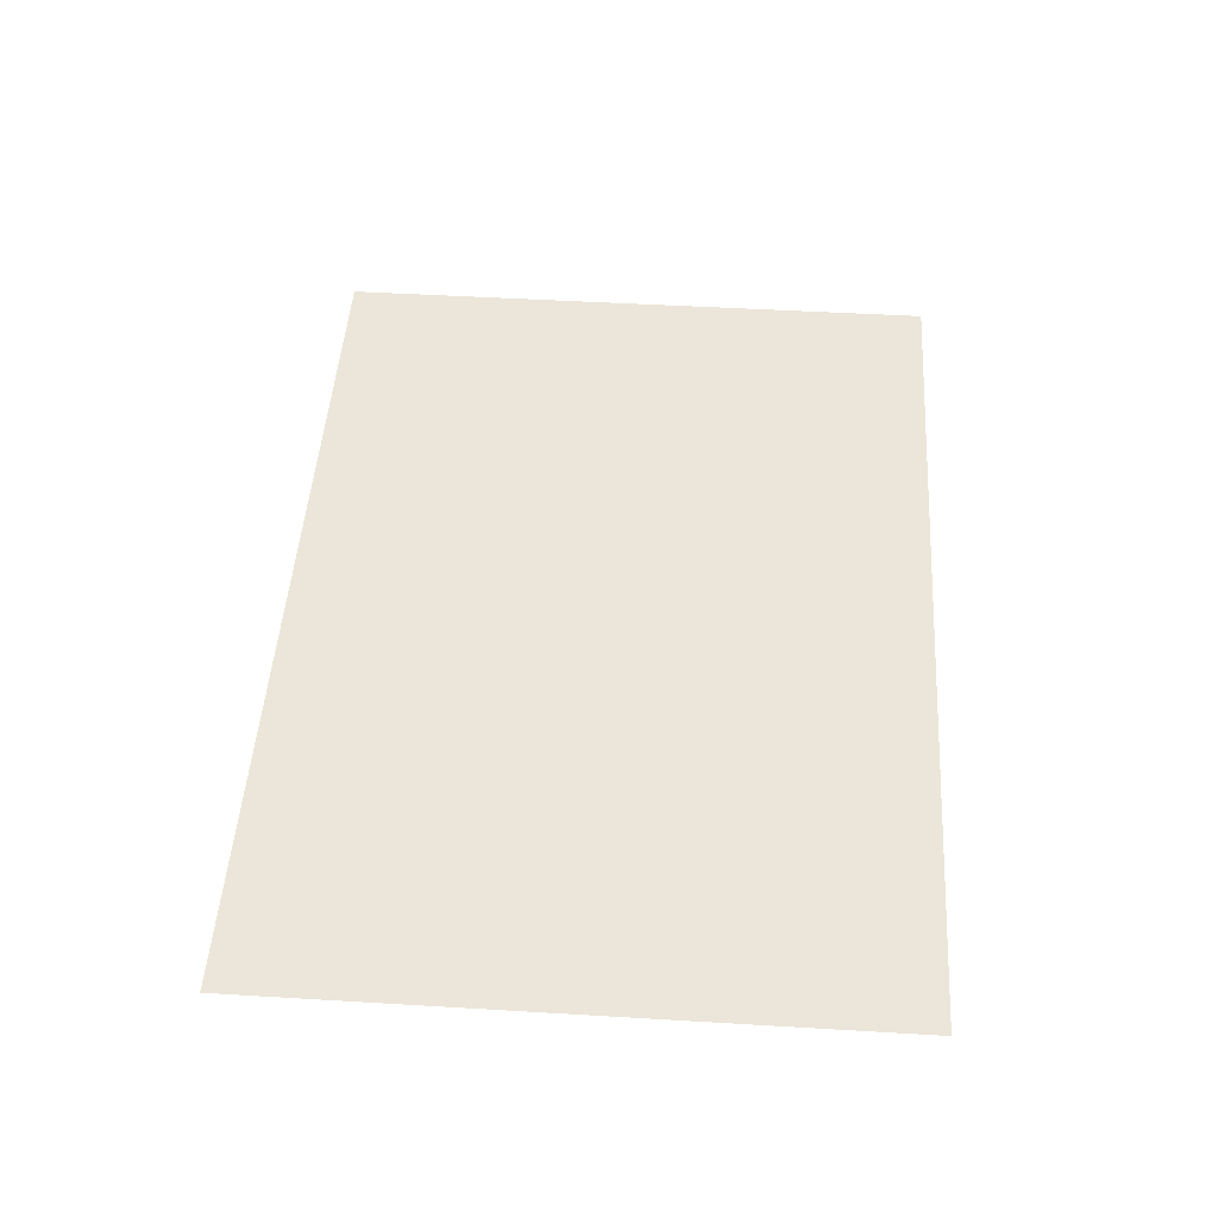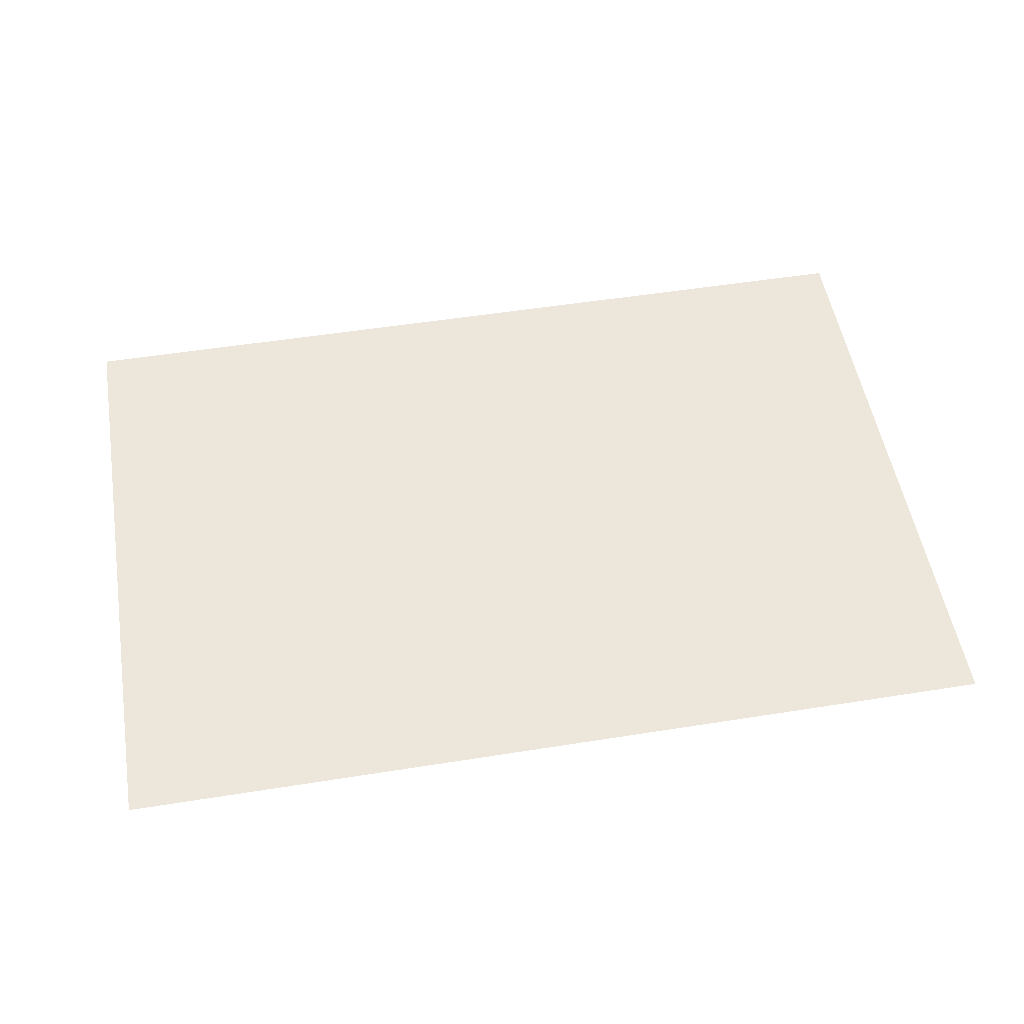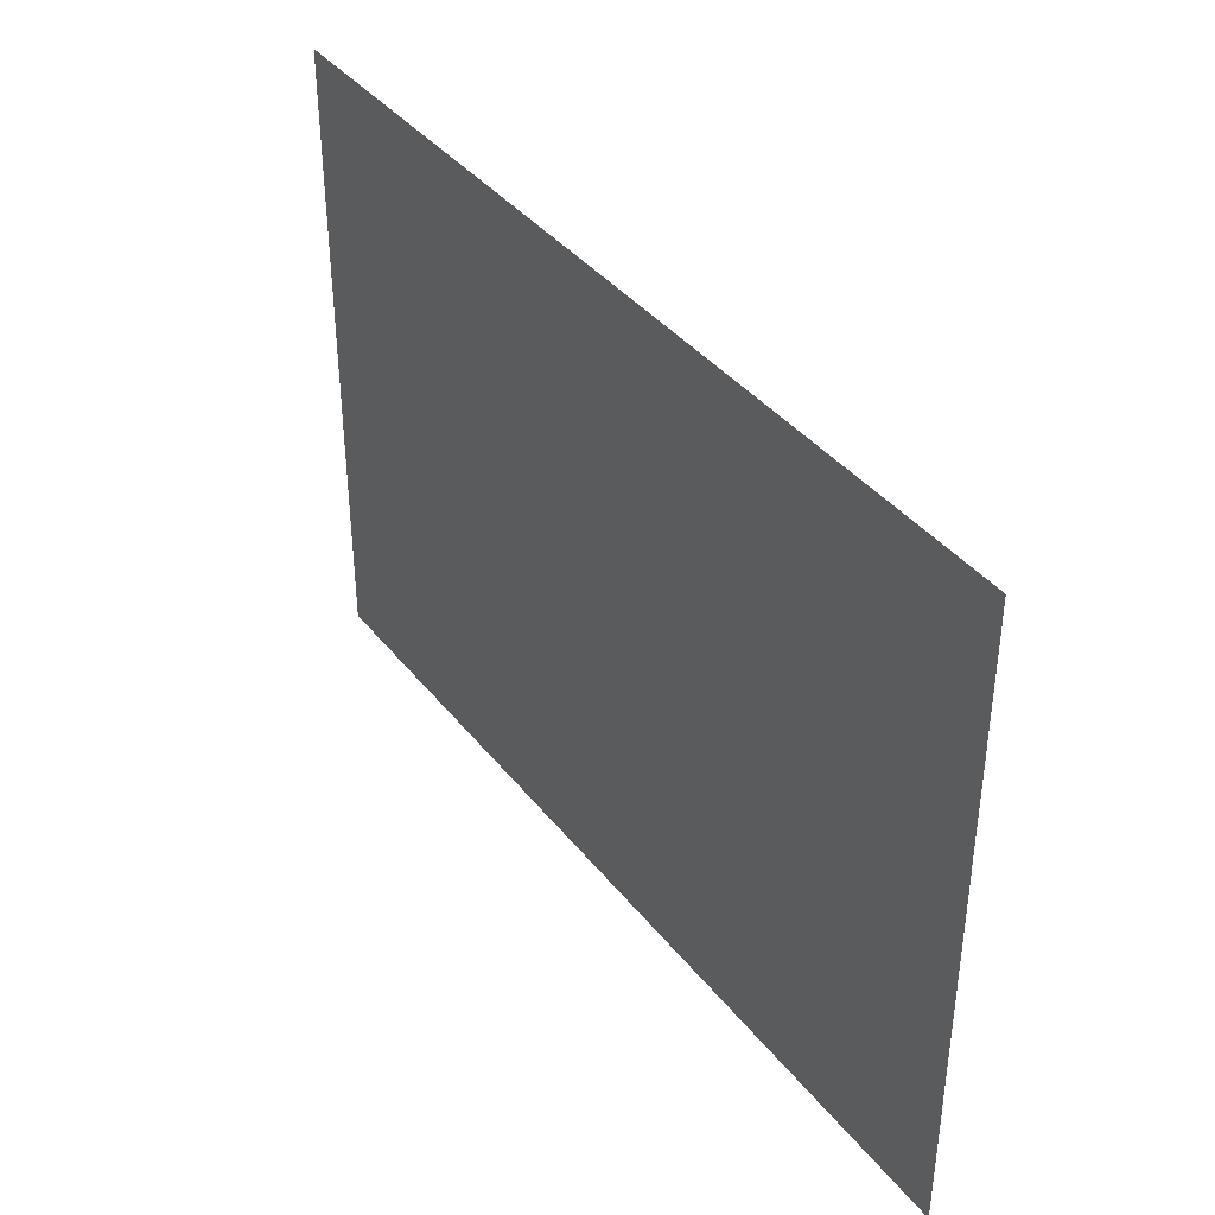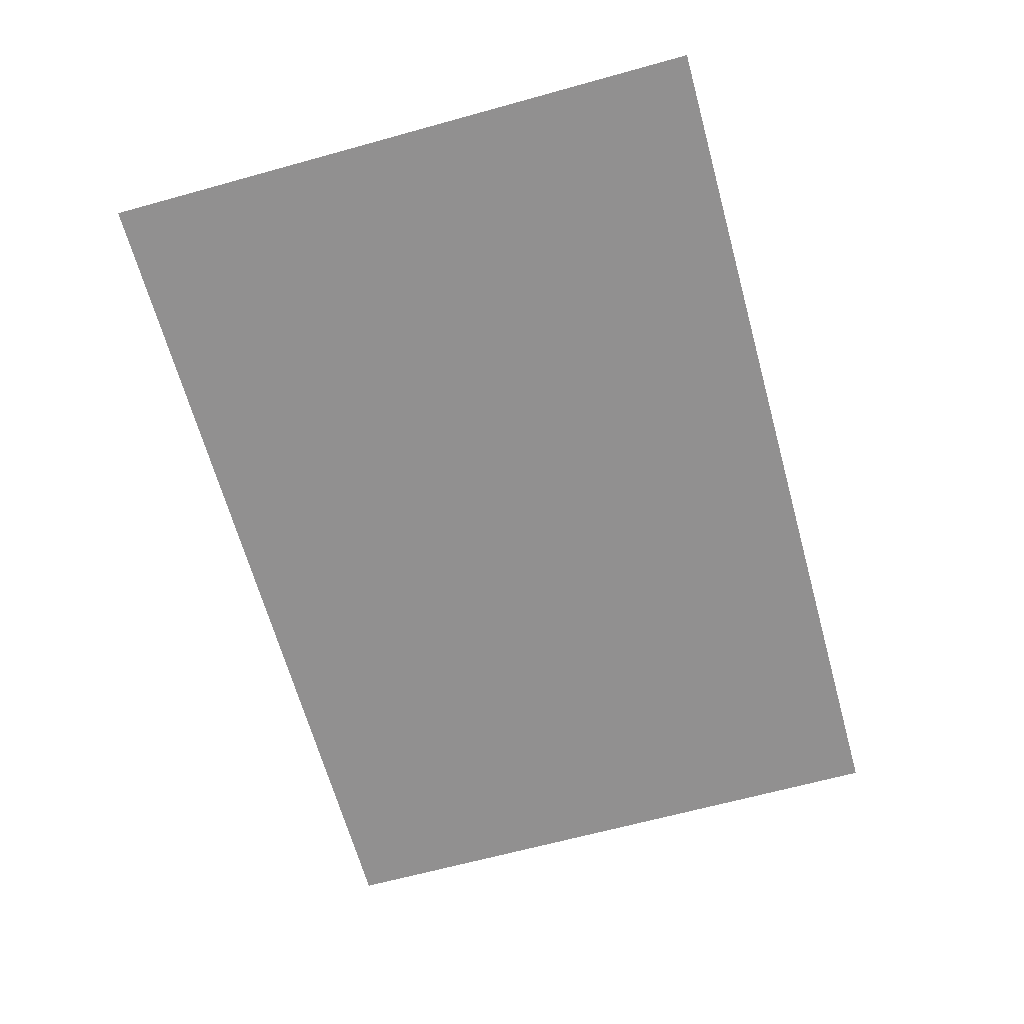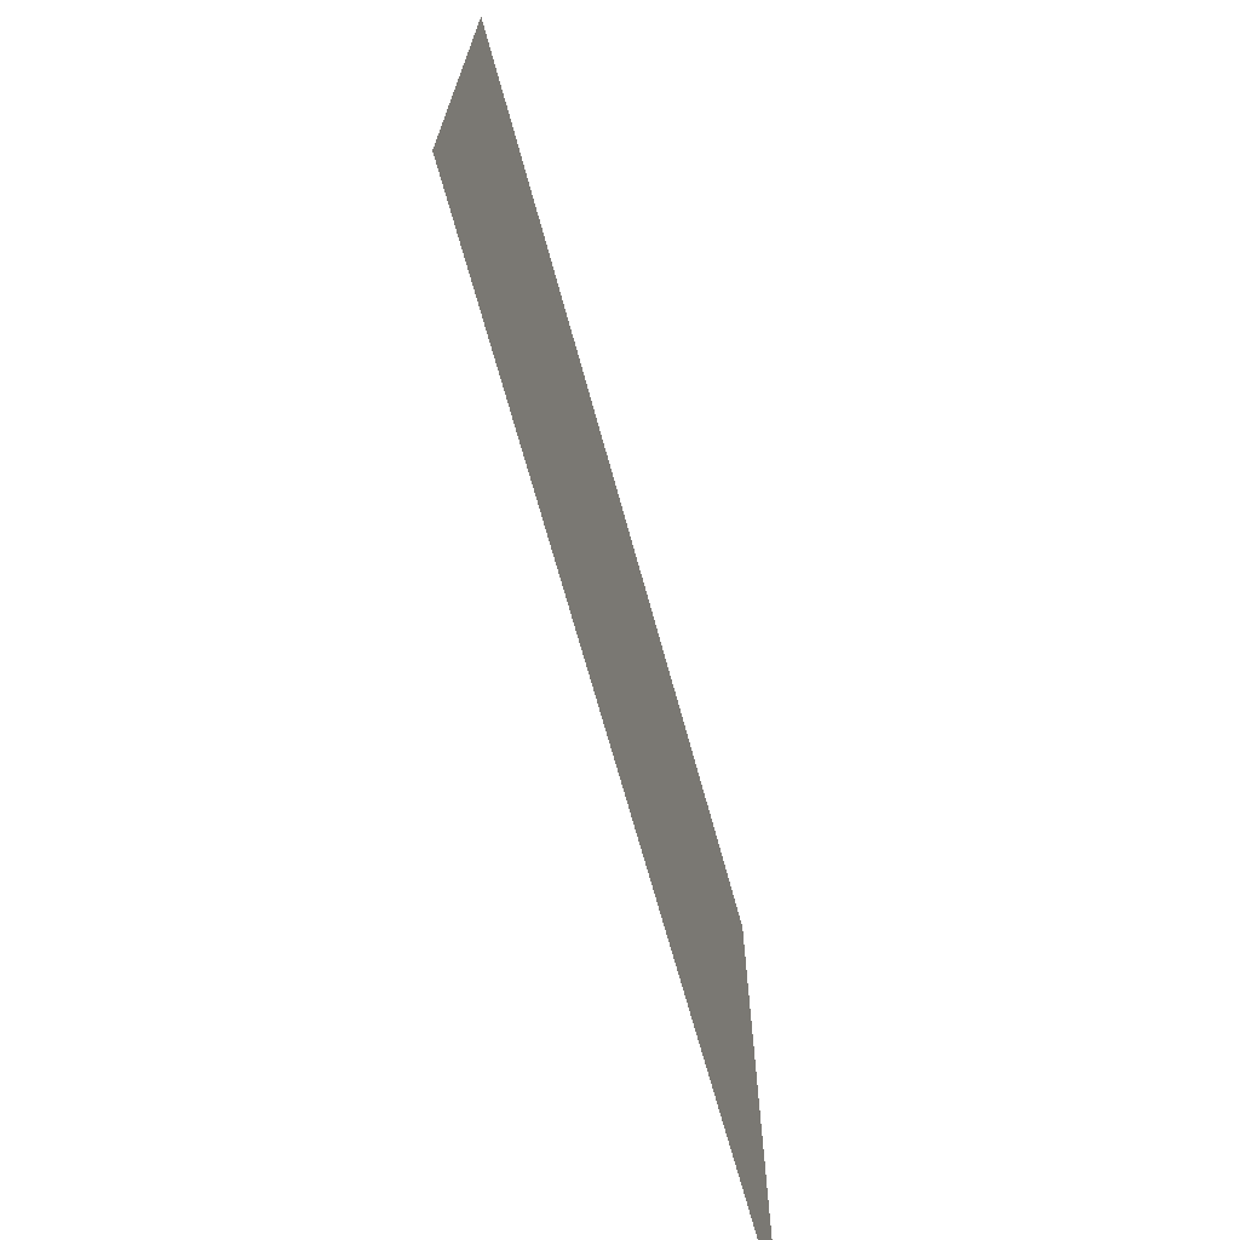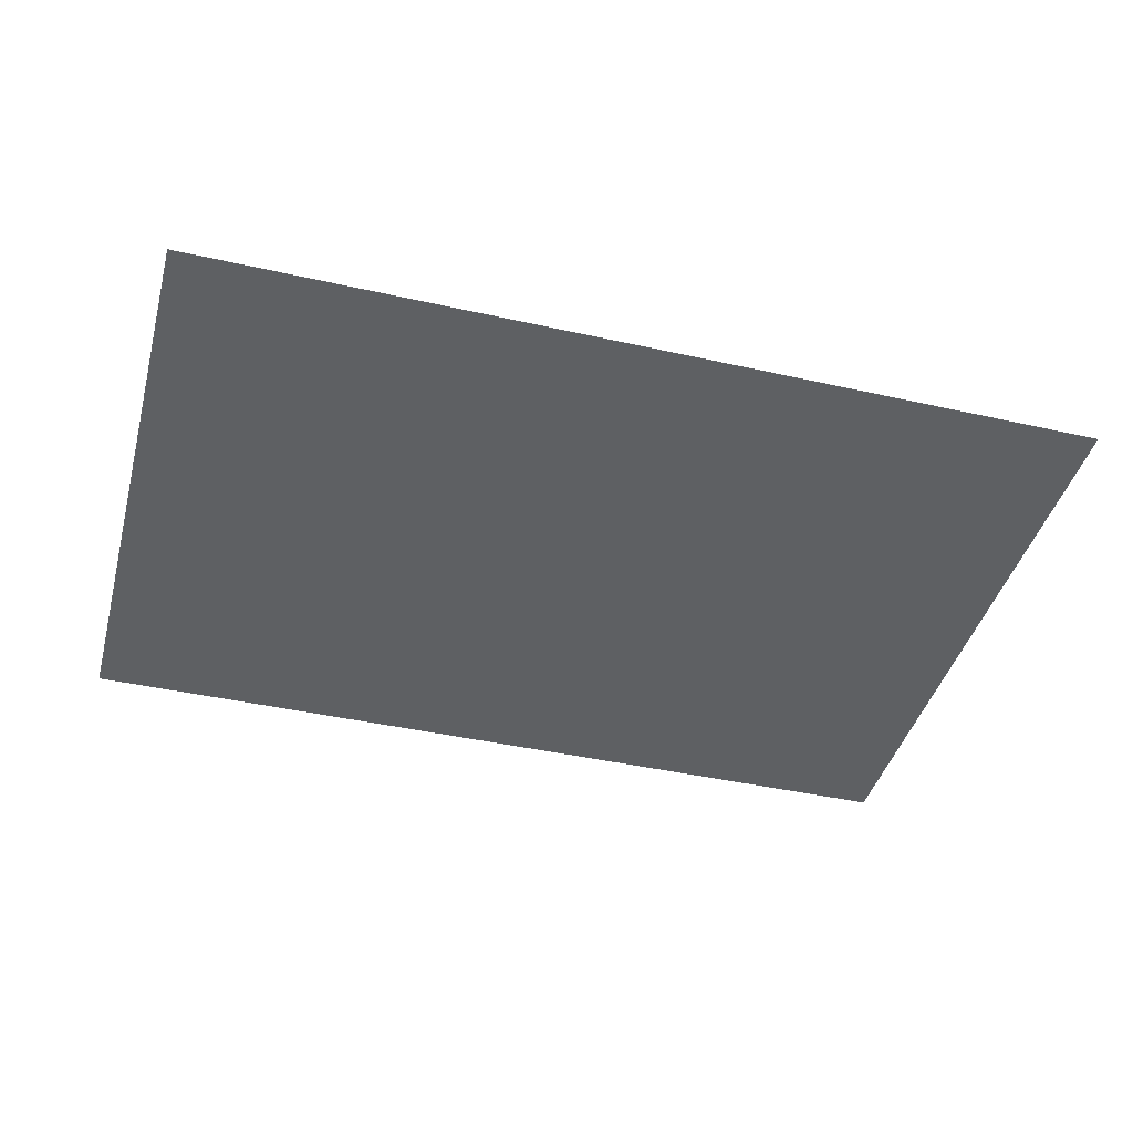
<metadata>
{"format":"obj","ext":"obj","renderer":"f3d","projection":"perspective","resolution":1024,"background":"white","views":[{"elev":48.4,"azim":93.8,"up":"+Z"},{"elev":52.5,"azim":170.3,"up":"+Z"},{"elev":38.9,"azim":-123.9,"up":"+Y"},{"elev":-65.8,"azim":105.5,"up":"+Z"},{"elev":-69.5,"azim":105.3,"up":"+Y"},{"elev":-42.1,"azim":-15.1,"up":"+Z"}]}
</metadata>
<code>
o Object_10
v 1.117e+06 1.106e+06 2860
v 1.117e+06 1.107e+06 2860
v 1.117e+06 1.106e+06 2860
v 1.117e+06 1.107e+06 2860
v 1.117e+06 1.107e+06 2860
v 1.117e+06 1.107e+06 2860
v 1.119e+06 1.107e+06 2860
v 1.119e+06 1.108e+06 2860
v 1.12e+06 1.107e+06 2860
v 1.12e+06 1.108e+06 2860
v 1.12e+06 1.107e+06 2860
v 1.12e+06 1.108e+06 2860
v 1.12e+06 1.107e+06 2860
v 1.12e+06 1.108e+06 2860
v 1.119e+06 1.106e+06 2860
v 1.119e+06 1.106e+06 2860
v 1.12e+06 1.106e+06 2860
v 1.12e+06 1.107e+06 2860
v 1.119e+06 1.108e+06 2860
v 1.119e+06 1.108e+06 2860
v 1.117e+06 1.108e+06 2860
v 1.117e+06 1.108e+06 2860
v 1.119e+06 1.107e+06 2860
v 1.12e+06 1.106e+06 2860
v 1.117e+06 1.108e+06 2860
f 1 2 3
f 1 4 2
f 5 4 1
f 5 6 4
f 7 6 5
f 7 8 6
f 9 8 7
f 9 10 8
f 11 10 9
f 11 12 10
f 13 12 11
f 13 14 12
f 15 1 3
f 15 16 1
f 17 16 15
f 17 18 16
f 11 18 17
f 11 9 18
f 19 12 14
f 19 20 12
f 21 20 19
f 21 22 20
f 4 22 21
f 4 6 22
f 16 5 1
f 16 23 5
f 18 23 16
f 18 7 23
f 9 7 18
f 20 10 12
f 20 8 10
f 22 8 20
f 22 6 8
f 24 17 15
f 24 13 17
f 25 21 19
f 25 2 21
f 17 13 11
f 21 2 4
f 7 5 23

</code>
